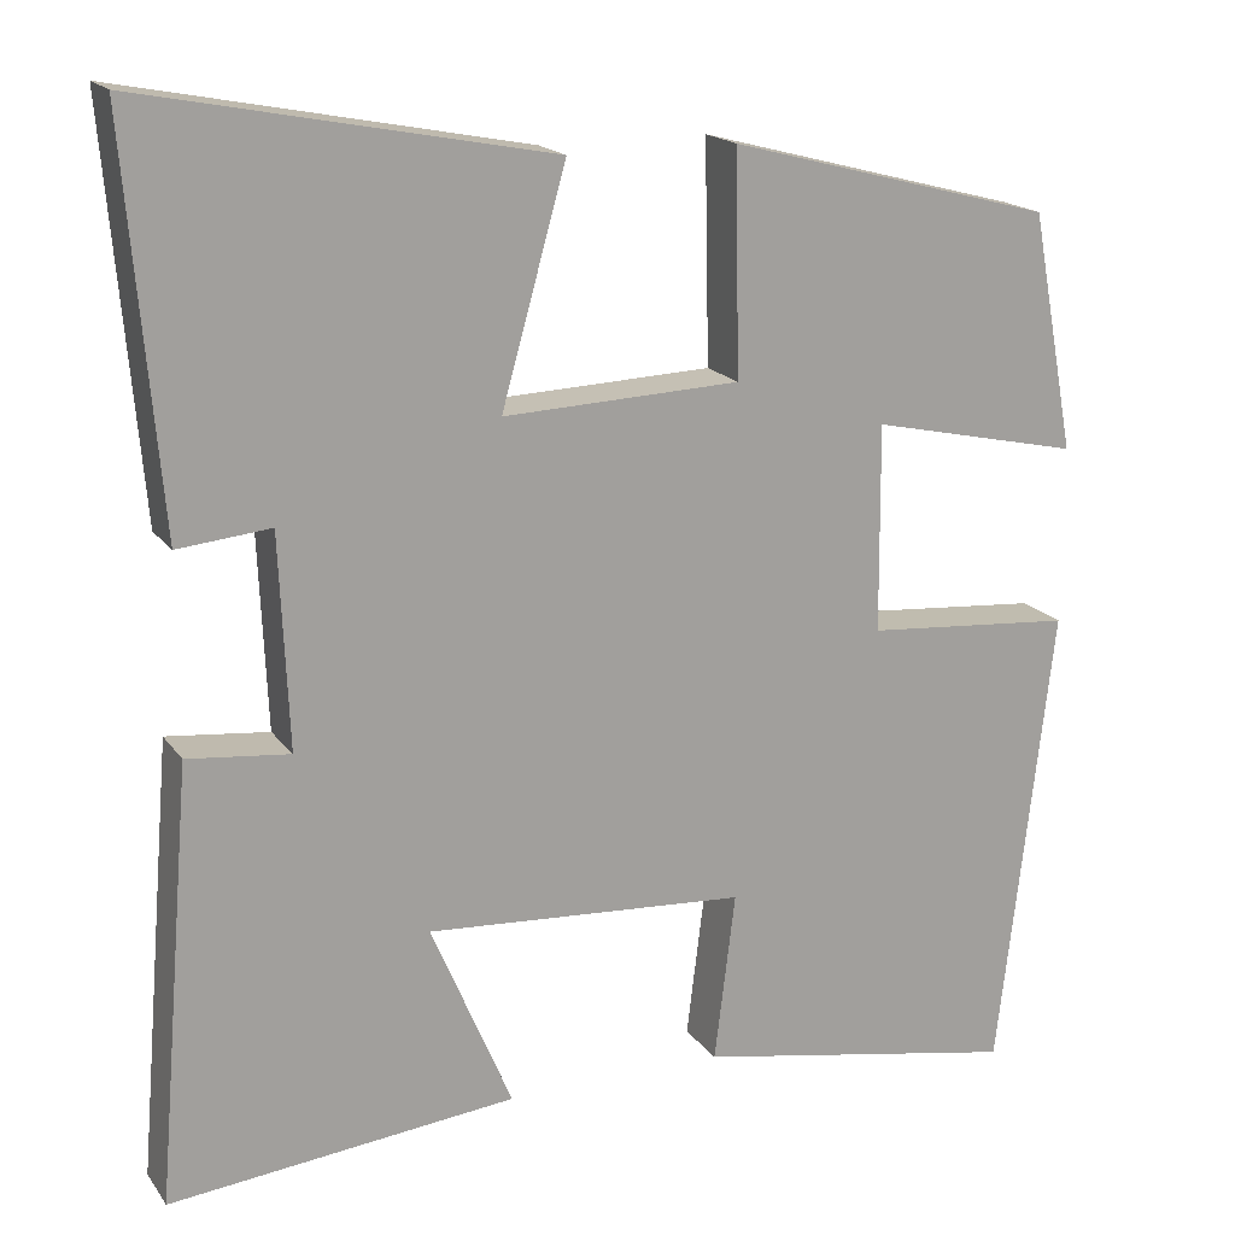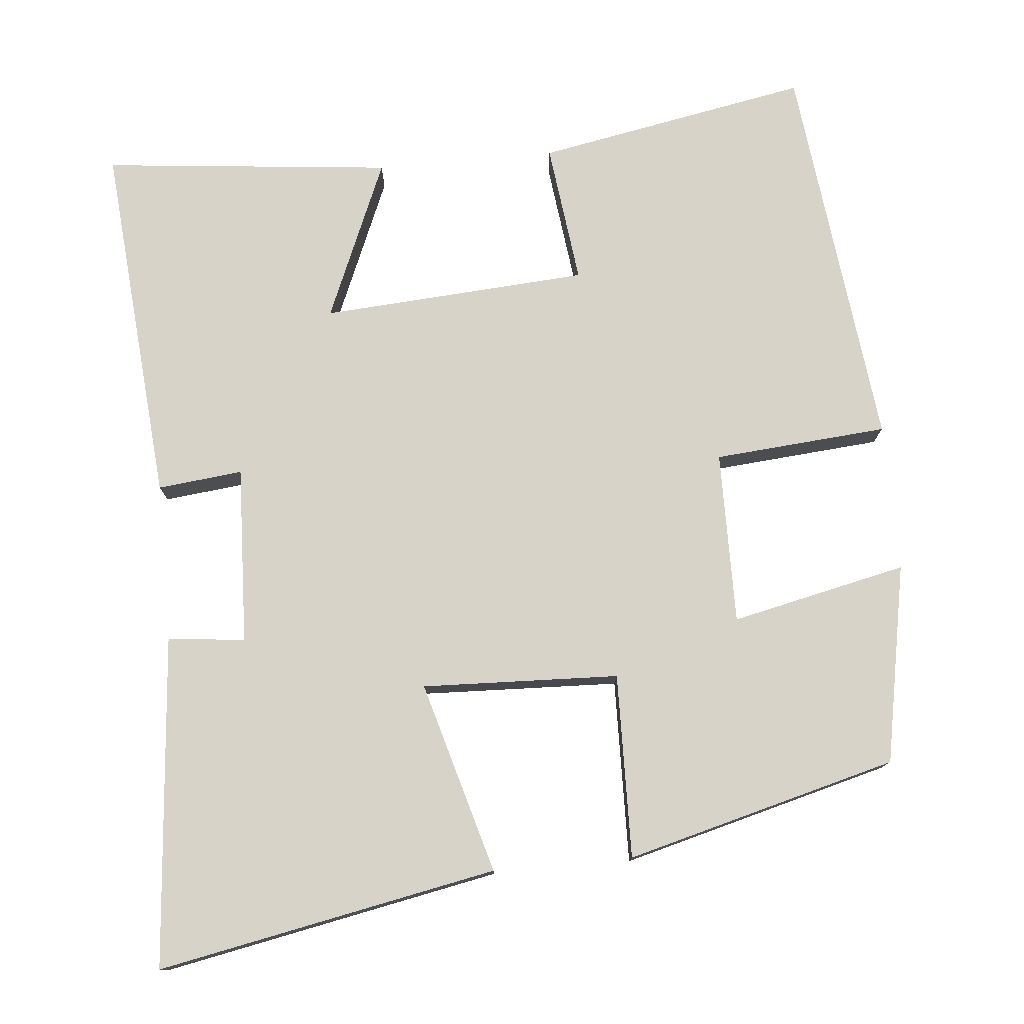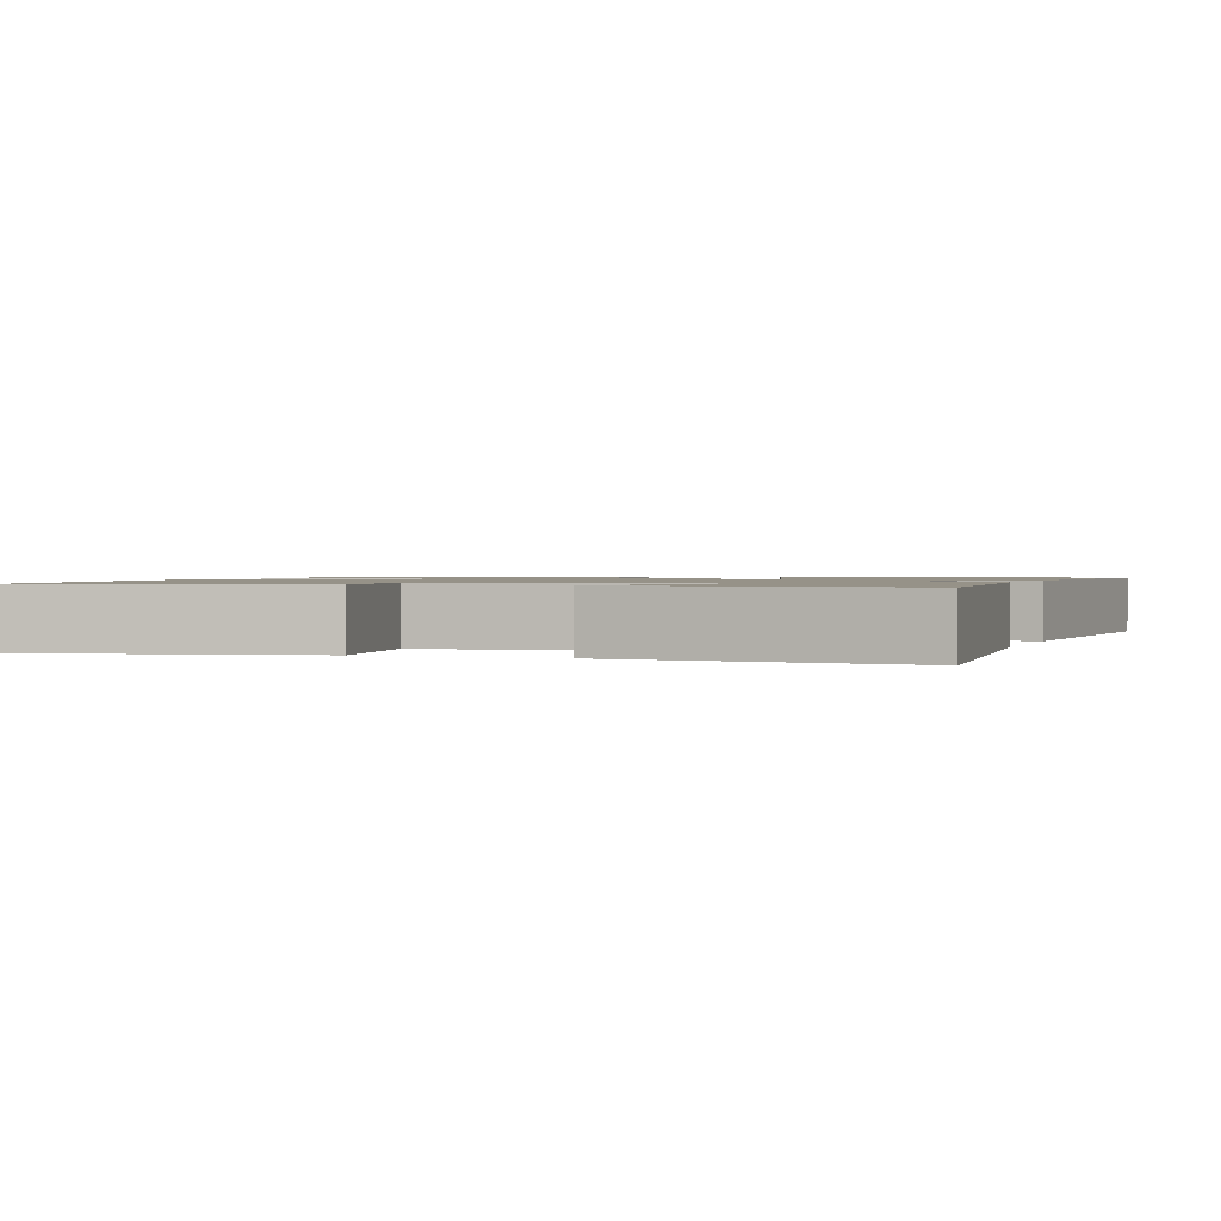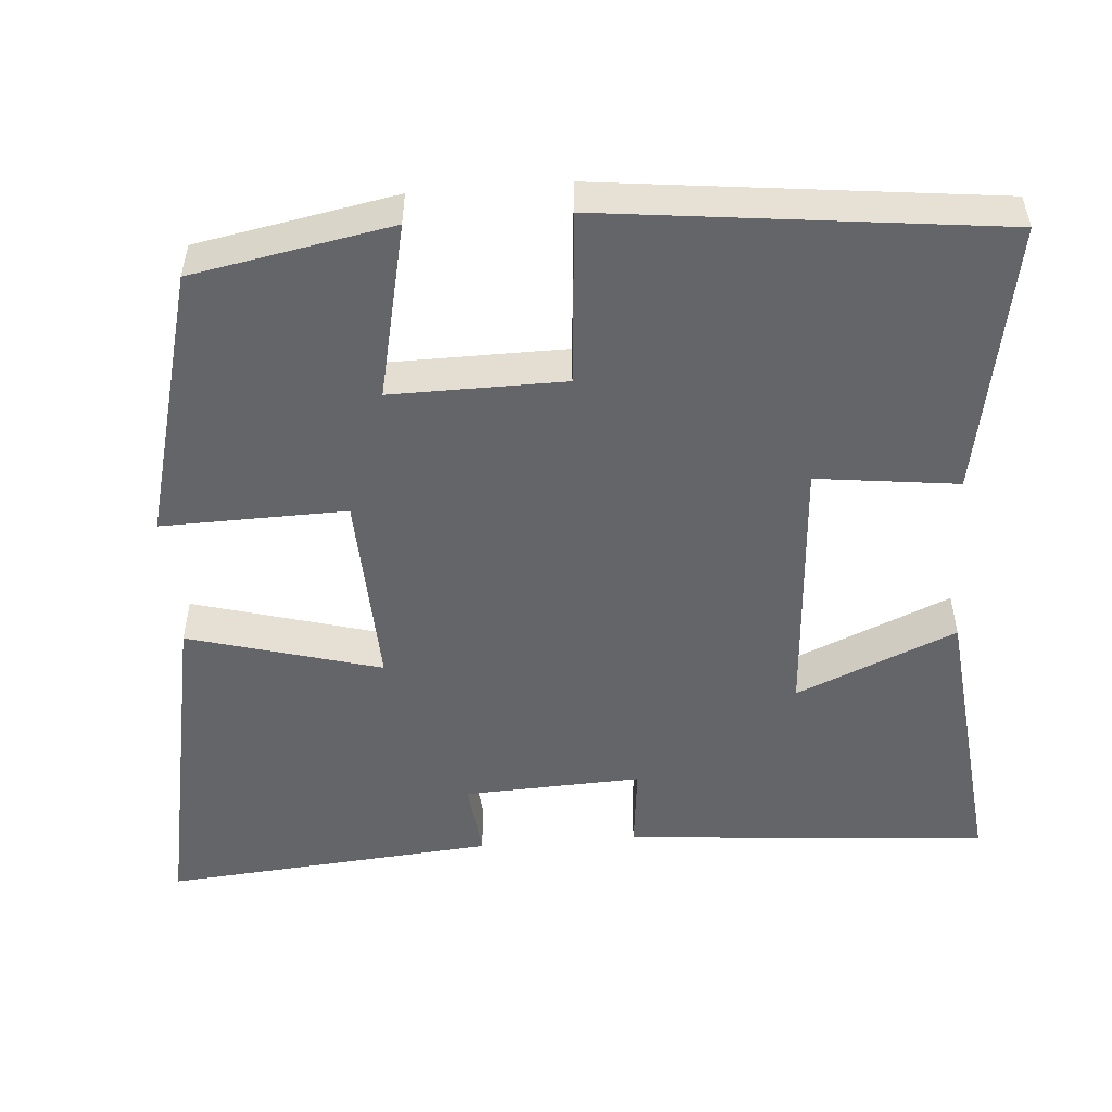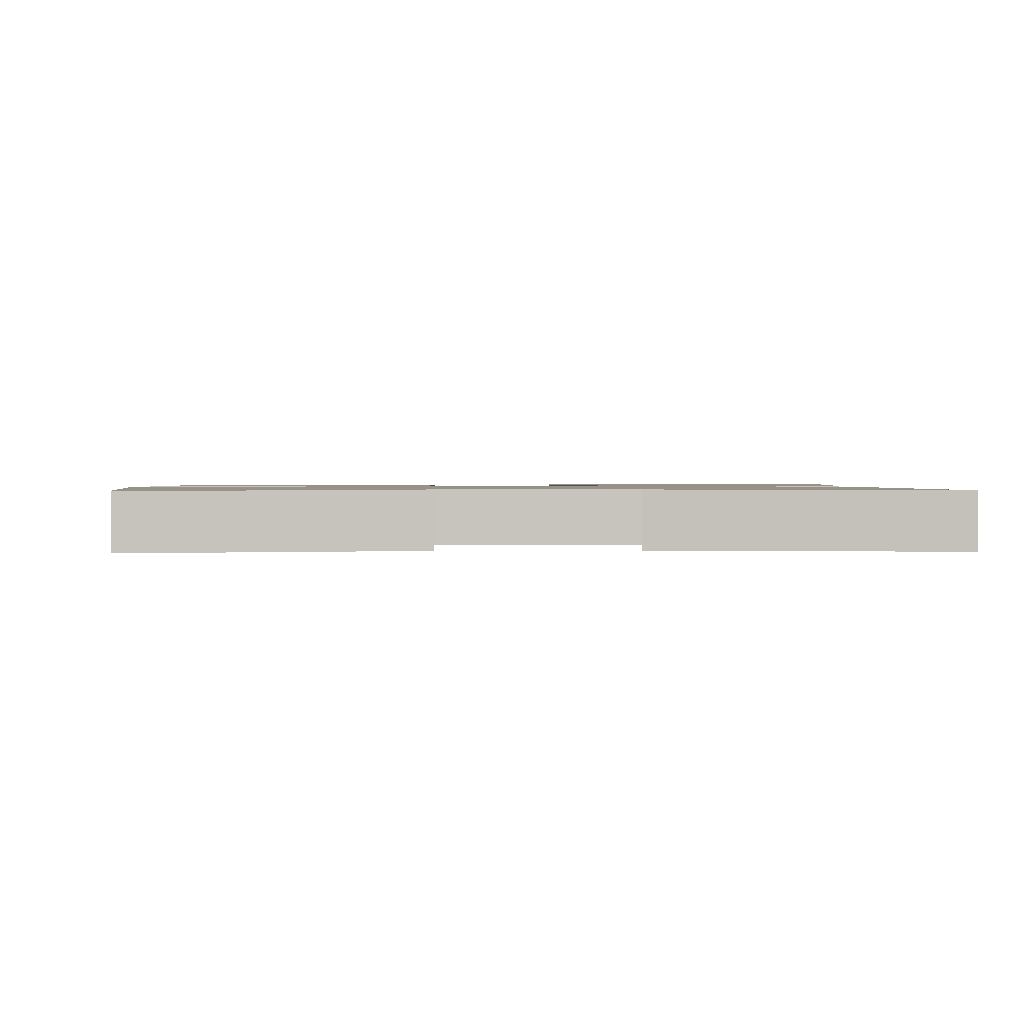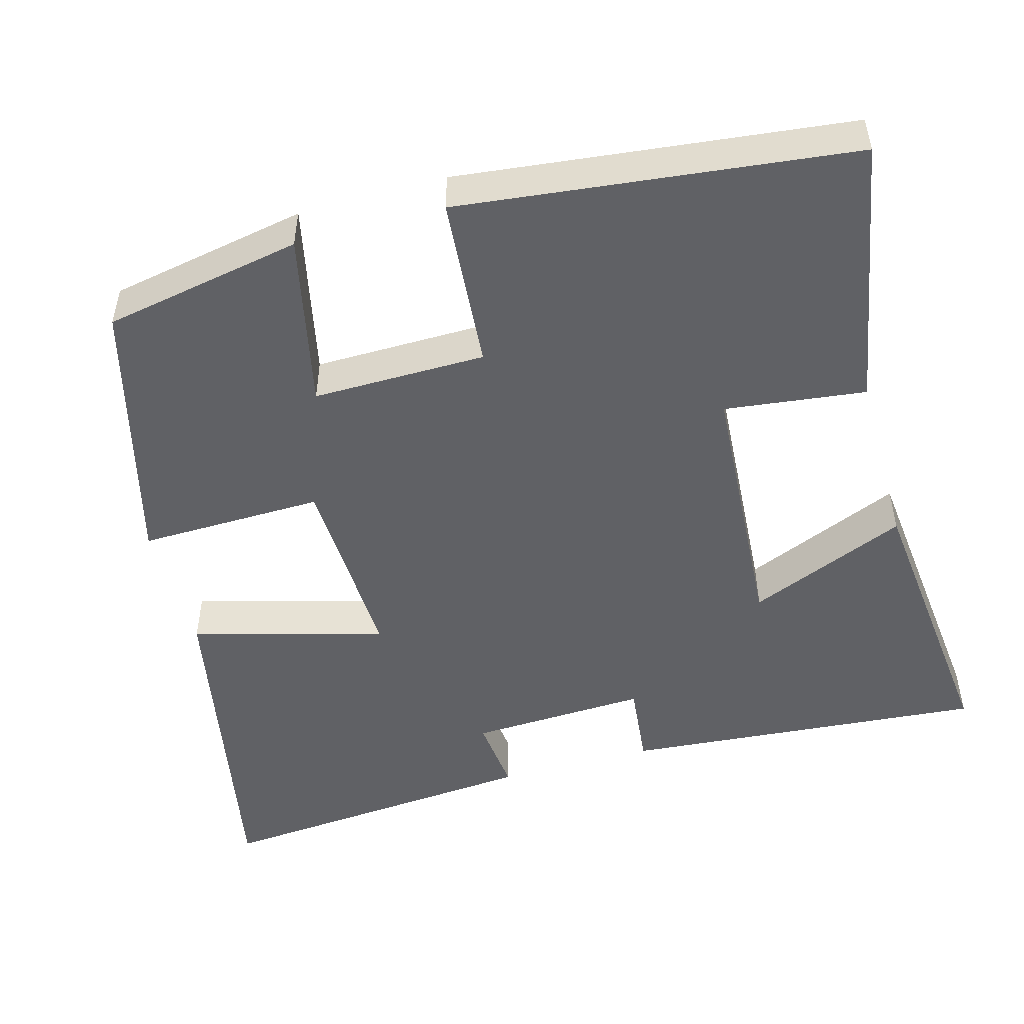
<metadata>
{"format":"obj","ext":"obj","renderer":"f3d","projection":"perspective","resolution":1024,"background":"white","views":[{"elev":17.8,"azim":-24.3,"up":"+Z"},{"elev":77.1,"azim":-5.3,"up":"+Y"},{"elev":1.2,"azim":-160.9,"up":"+Y"},{"elev":-51.5,"azim":94.5,"up":"+Y"},{"elev":1.1,"azim":178.8,"up":"+Y"},{"elev":-49.7,"azim":105.7,"up":"+Y"}]}
</metadata>
<code>
v 0.451 0.07 0.406
v 0.5 0.07 0.144
v 0.269 0.07 0.195
v 0.271 0.07 -0.033
v 0.5 0.07 -0.052
v 0.44 0.07 -0.567
v 0.081 0.07 -0.5
v 0.104 0.07 -0.314
v -0.248 0.07 -0.29
v -0.159 0.07 -0.5
v -0.54 0.07 -0.539
v -0.5 0.07 -0.061
v -0.388 0.07 -0.073
v -0.398 0.07 0.161
v -0.5 0.07 0.151
v -0.537 0.07 0.587
v -0.09 0.07 0.5
v -0.161 0.07 0.247
v 0.099 0.07 0.257
v 0.094 0.07 0.5
v 0.451 0 0.406
v 0.5 0 0.144
v 0.269 0 0.195
v 0.271 0 -0.033
v 0.5 0 -0.052
v 0.44 0 -0.567
v 0.081 0 -0.5
v 0.104 0 -0.314
v -0.248 0 -0.29
v -0.159 0 -0.5
v -0.54 0 -0.539
v -0.5 0 -0.061
v -0.388 0 -0.073
v -0.398 0 0.161
v -0.5 0 0.151
v -0.537 0 0.587
v -0.09 0 0.5
v -0.161 0 0.247
v 0.099 0 0.257
v 0.094 0 0.5
f 19 20 1 2
f 15 16 17 18
f 14 15 18 19
f 13 14 19
f 10 11 12 13
f 9 10 13
f 8 9 13 19
f 5 6 7 8
f 4 5 8
f 3 4 8 19
f 2 3 19
f 22 21 40 39
f 38 37 36 35
f 39 38 35 34
f 39 34 33
f 33 32 31 30
f 33 30 29
f 39 33 29 28
f 28 27 26 25
f 28 25 24
f 39 28 24 23
f 39 23 22
f 1 21 22 2
f 2 22 23 3
f 3 23 24 4
f 4 24 25 5
f 5 25 26 6
f 6 26 27 7
f 7 27 28 8
f 8 28 29 9
f 9 29 30 10
f 10 30 31 11
f 11 31 32 12
f 12 32 33 13
f 13 33 34 14
f 14 34 35 15
f 15 35 36 16
f 16 36 37 17
f 17 37 38 18
f 18 38 39 19
f 19 39 40 20
f 20 40 21 1

</code>
